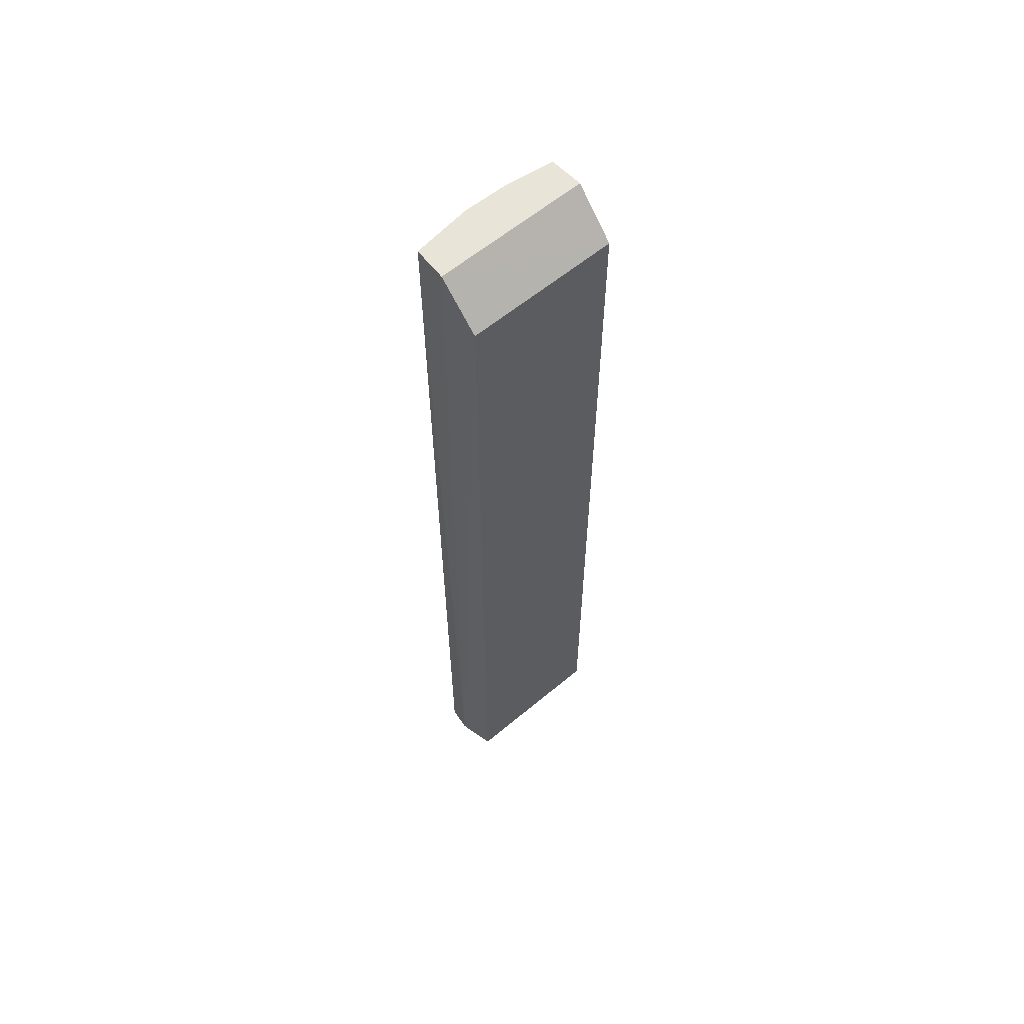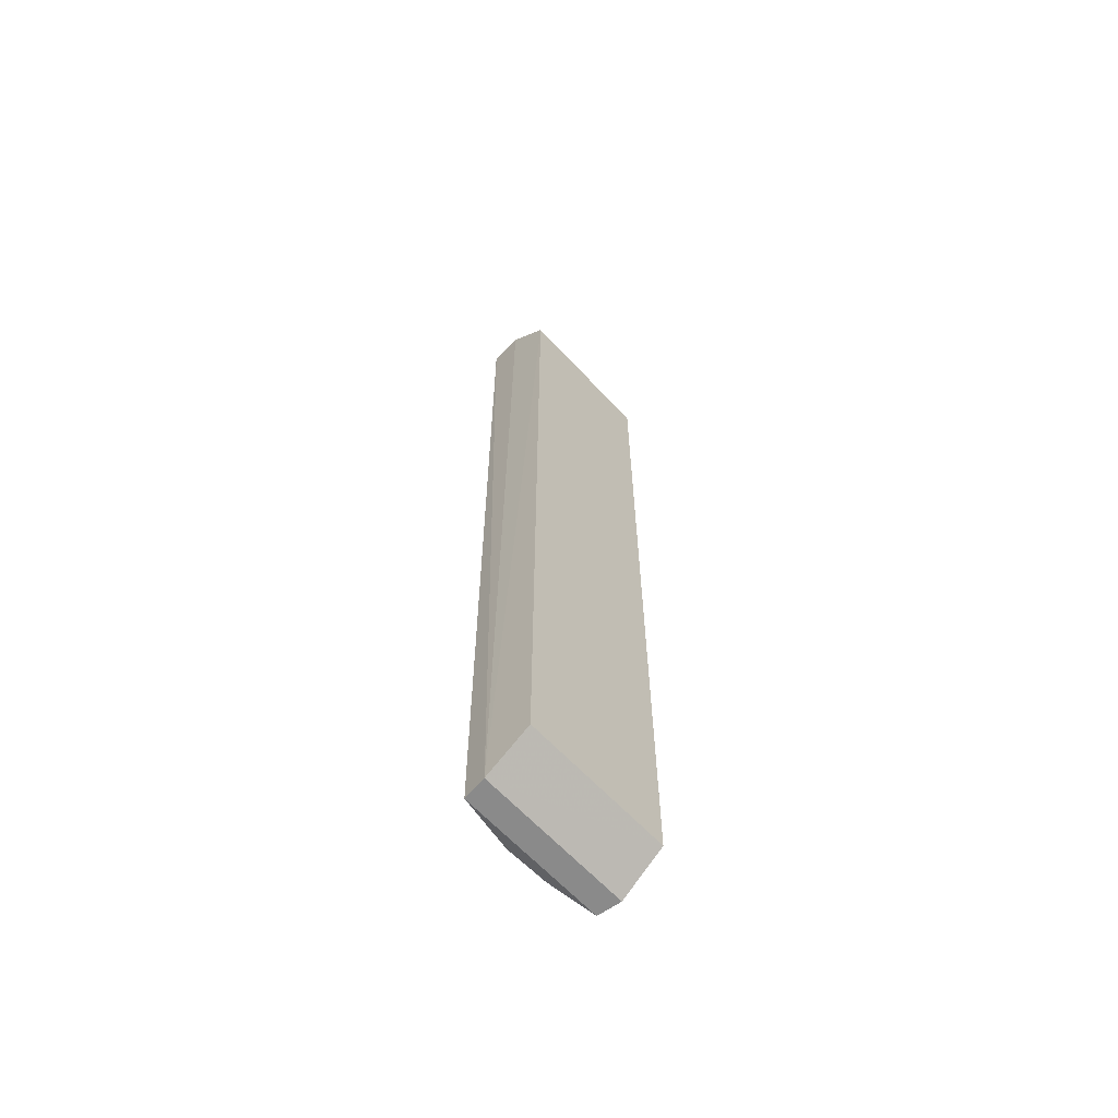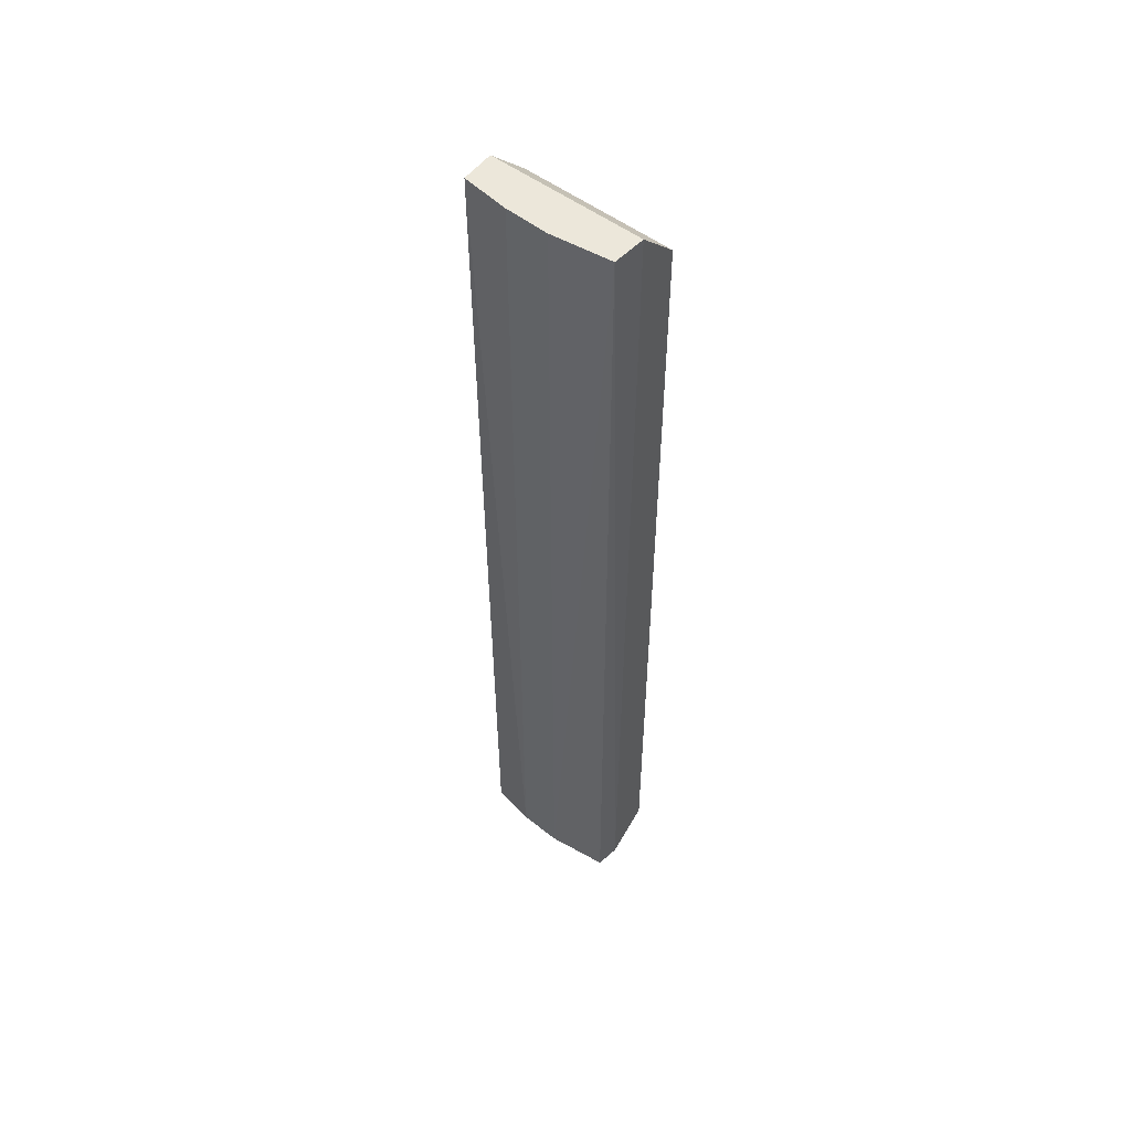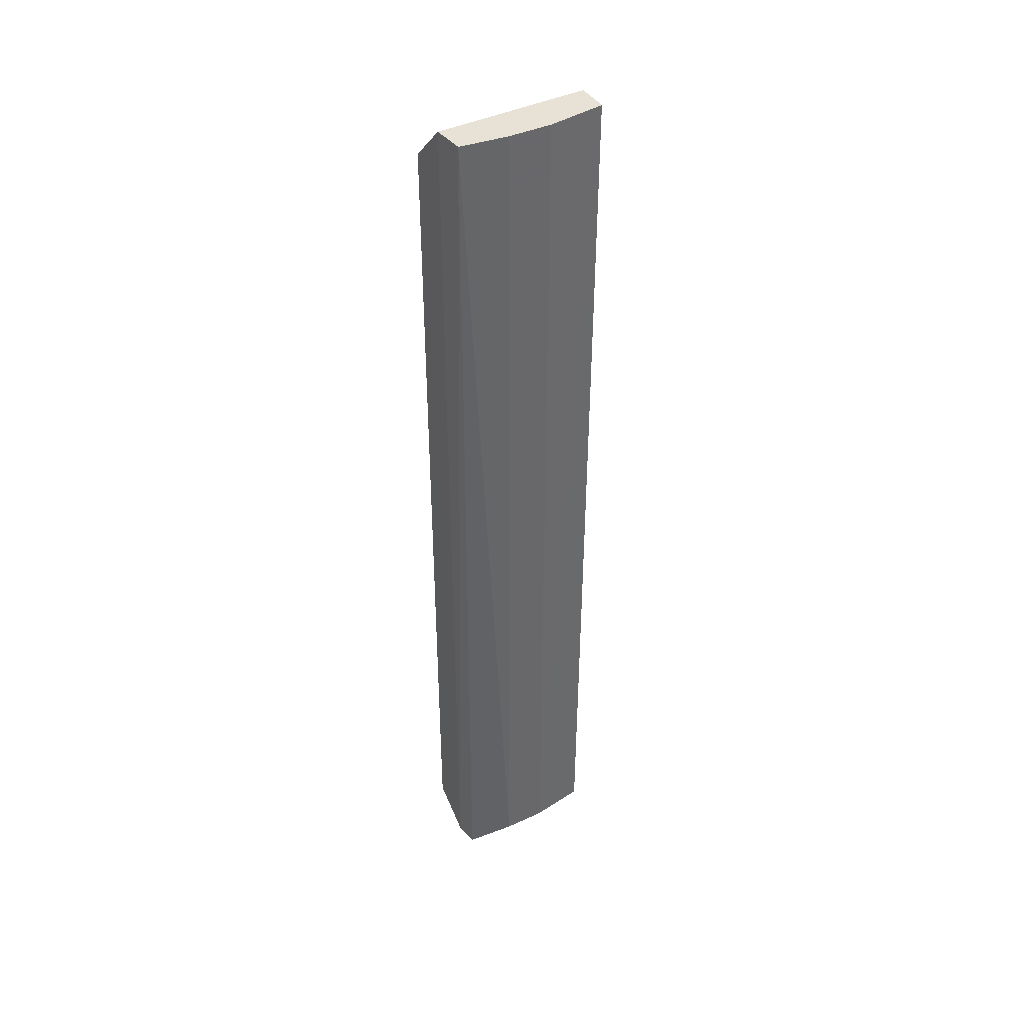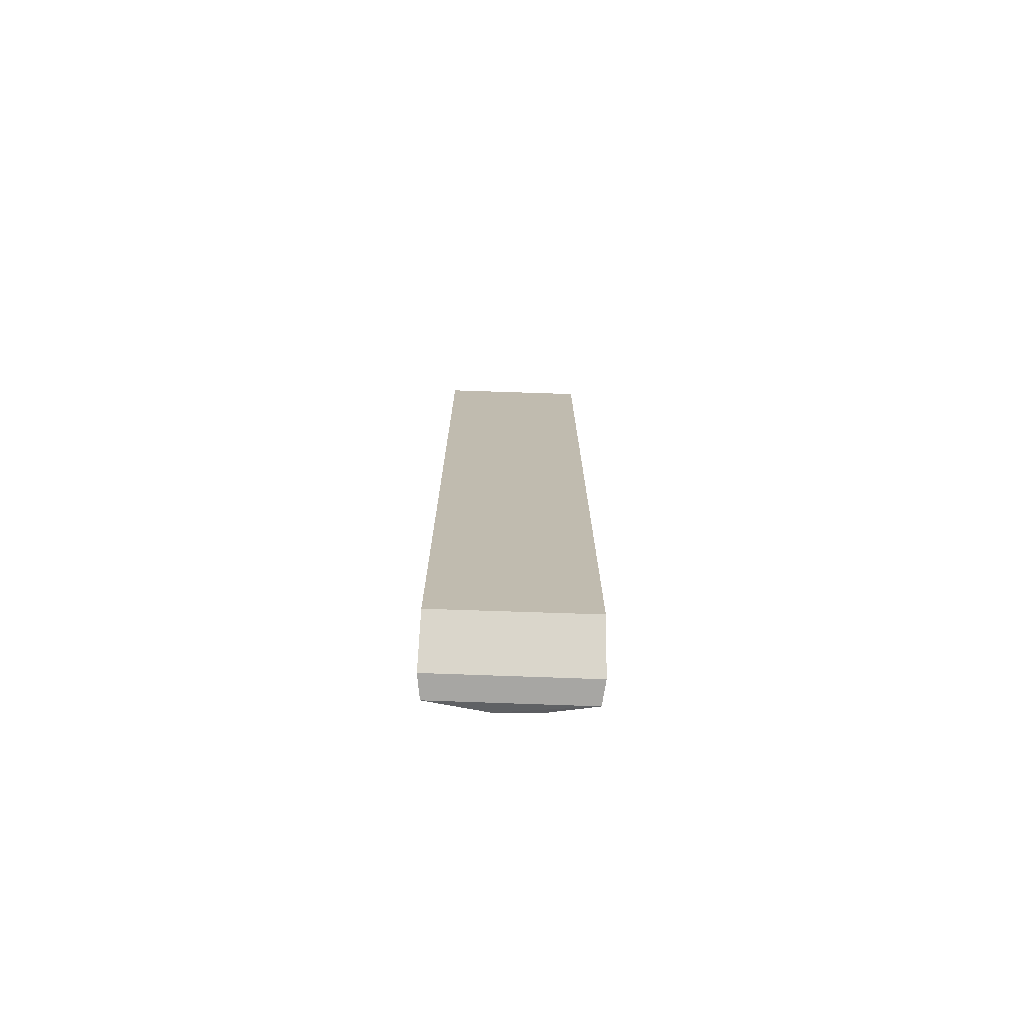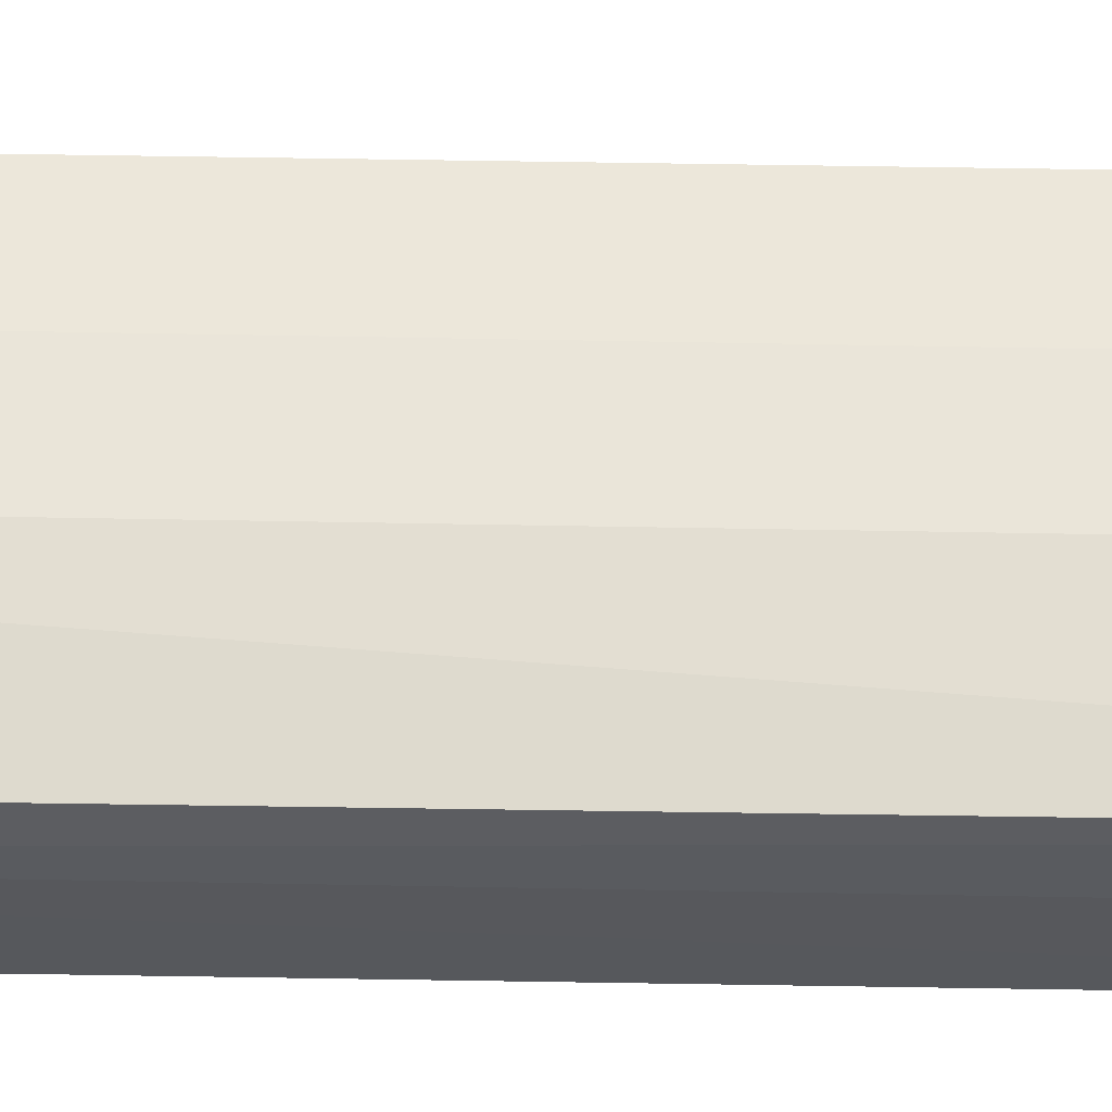
<metadata>
{"format":"obj","ext":"obj","renderer":"f3d","projection":"perspective","resolution":1024,"background":"white","views":[{"elev":59.9,"azim":-130.6,"up":"+Y"},{"elev":-63.4,"azim":-137.2,"up":"+Y"},{"elev":52.7,"azim":129.2,"up":"+Y"},{"elev":40.3,"azim":58.8,"up":"+Y"},{"elev":-74.2,"azim":-91.9,"up":"+Y"},{"elev":-29.5,"azim":88.1,"up":"+Z"}]}
</metadata>
<code>
v 0.06707 0.07122 0.01794
v 0.06631 -0.07982 0.01784
v 0.067 0.07122 -0.00596
v 0.06168 0.07122 -0.006241
v 0.05519 0.06462 0.01809
v 0.06244 -0.07982 -0.006341
v 0.06807 -0.07883 0.003458
v 0.06252 -0.07982 0.01832
v 0.06176 0.07122 0.01822
v 0.05519 -0.07531 -0.006121
v 0.06793 -0.07877 0.01036
v 0.06824 0.07122 0.003436
v 0.06624 -0.07982 -0.00586
v 0.05519 0.06462 -0.006121
v 0.05519 -0.07531 0.01809
v 0.06807 0.07122 0.01038
f 1 3 4
f 6 4 3
f 8 2 1
f 8 6 2
f 9 1 4
f 9 4 5
f 9 8 1
f 9 5 8
f 11 1 2
f 11 2 7
f 12 7 3
f 12 3 1
f 12 11 7
f 13 6 3
f 13 3 7
f 13 7 2
f 13 2 6
f 14 10 5
f 14 5 4
f 14 4 6
f 14 6 10
f 15 8 5
f 15 5 10
f 15 10 6
f 15 6 8
f 16 12 1
f 16 1 11
f 16 11 12

</code>
